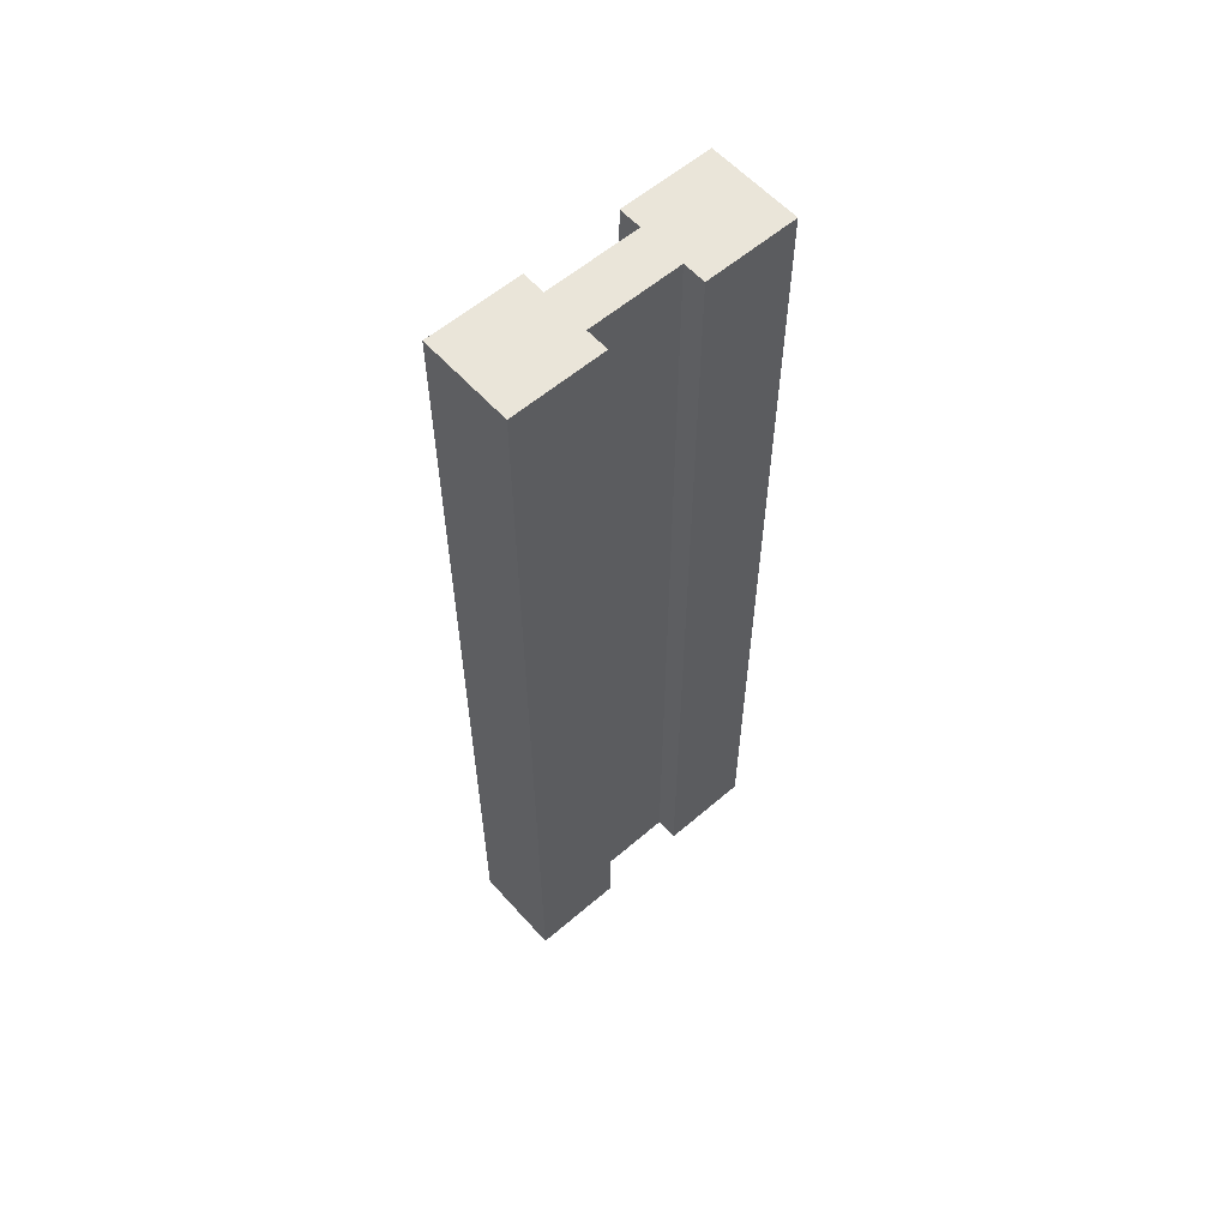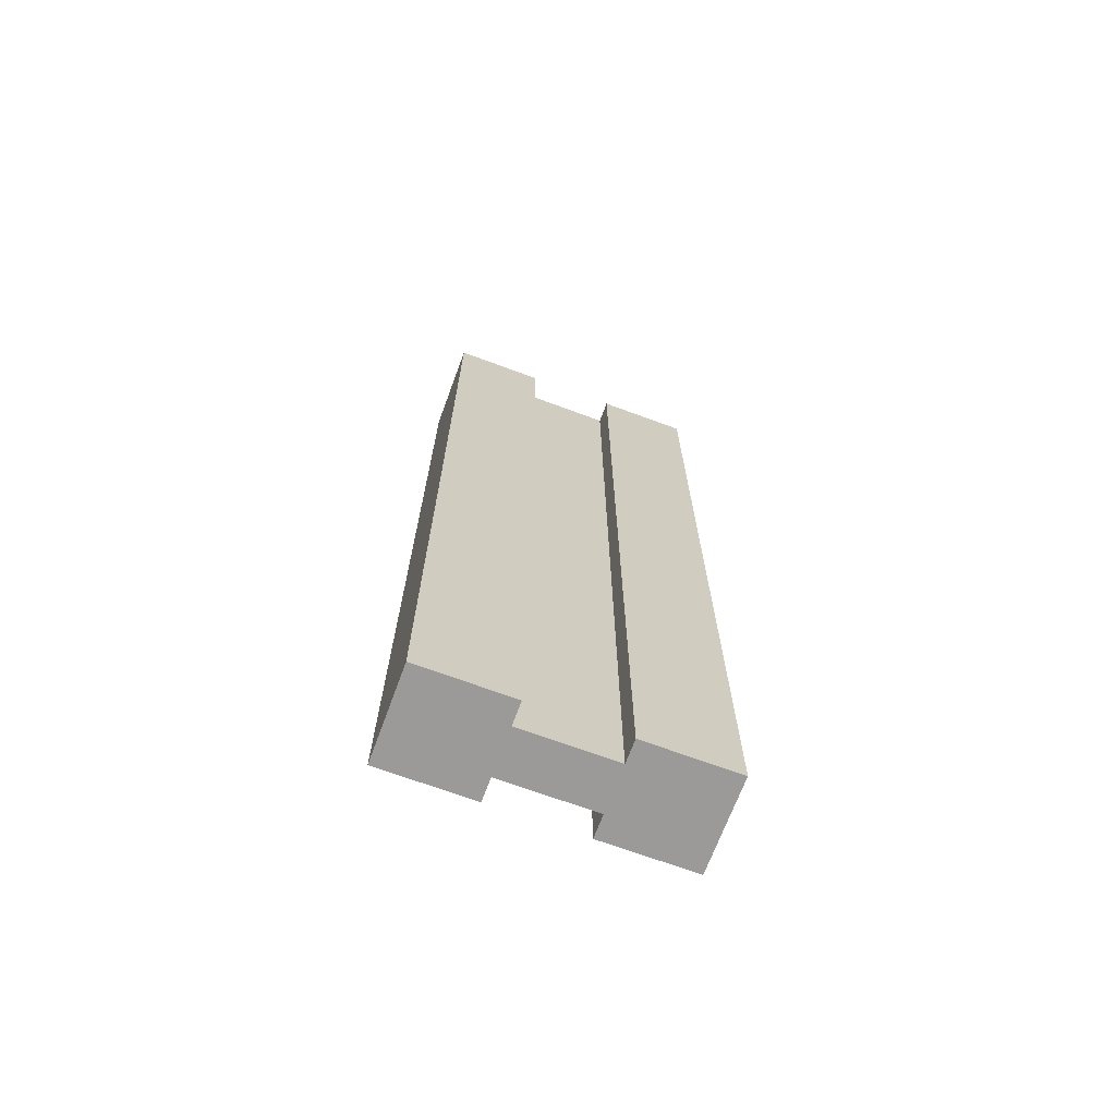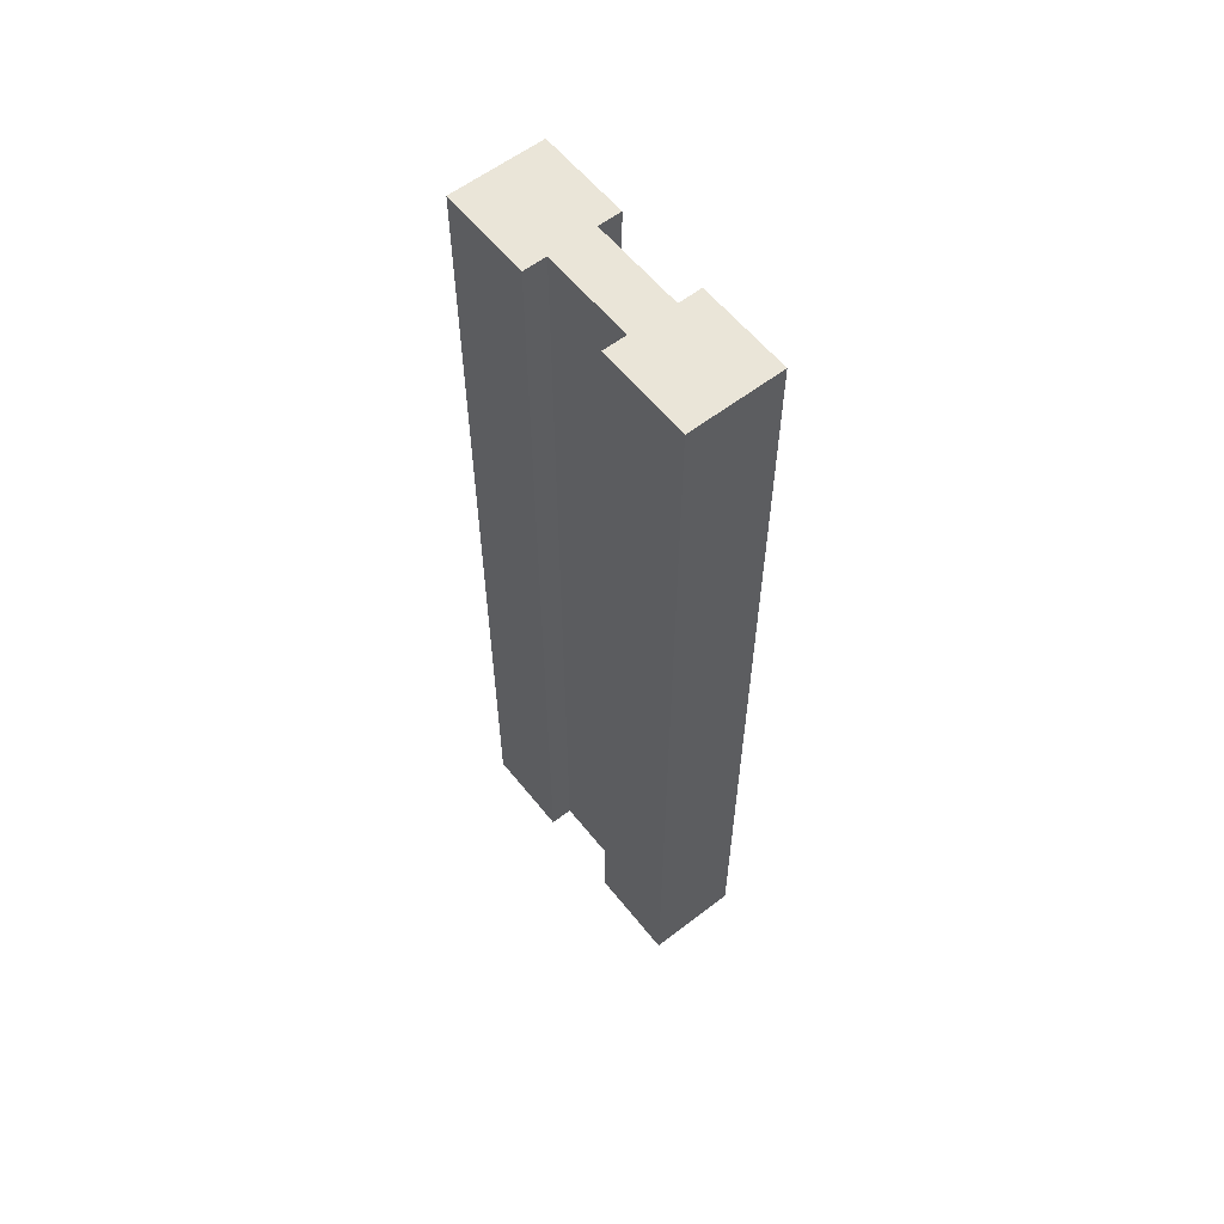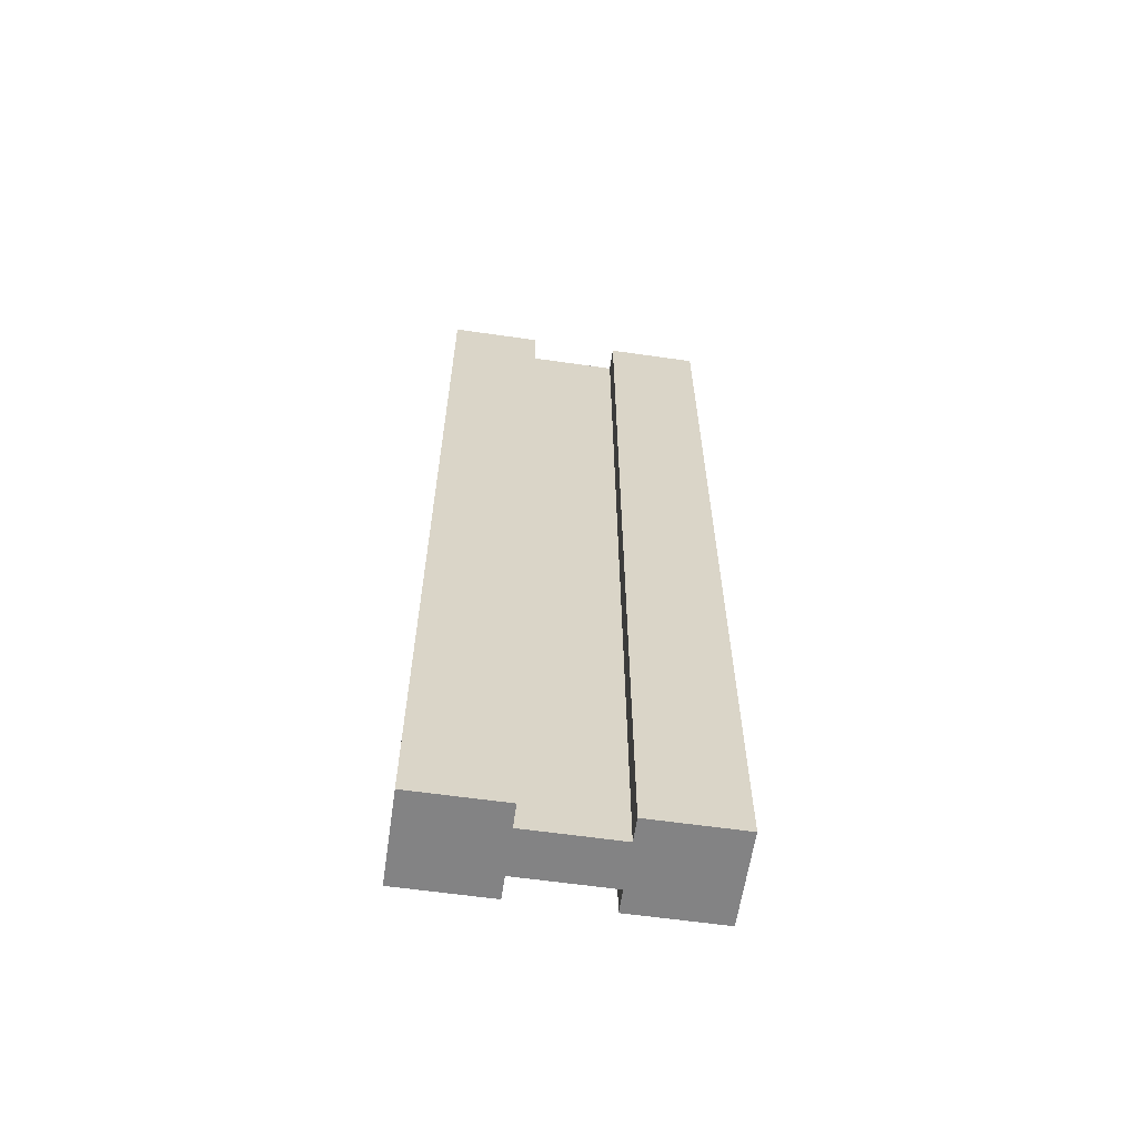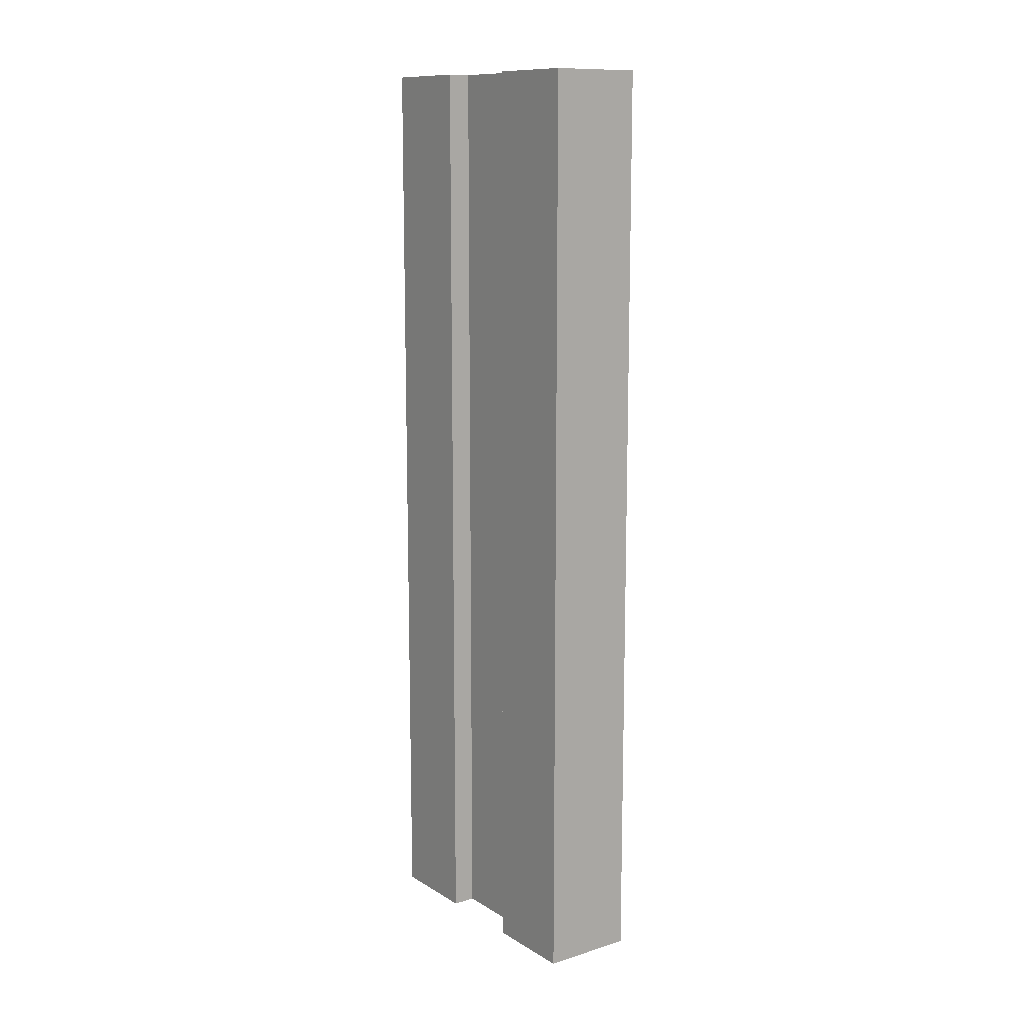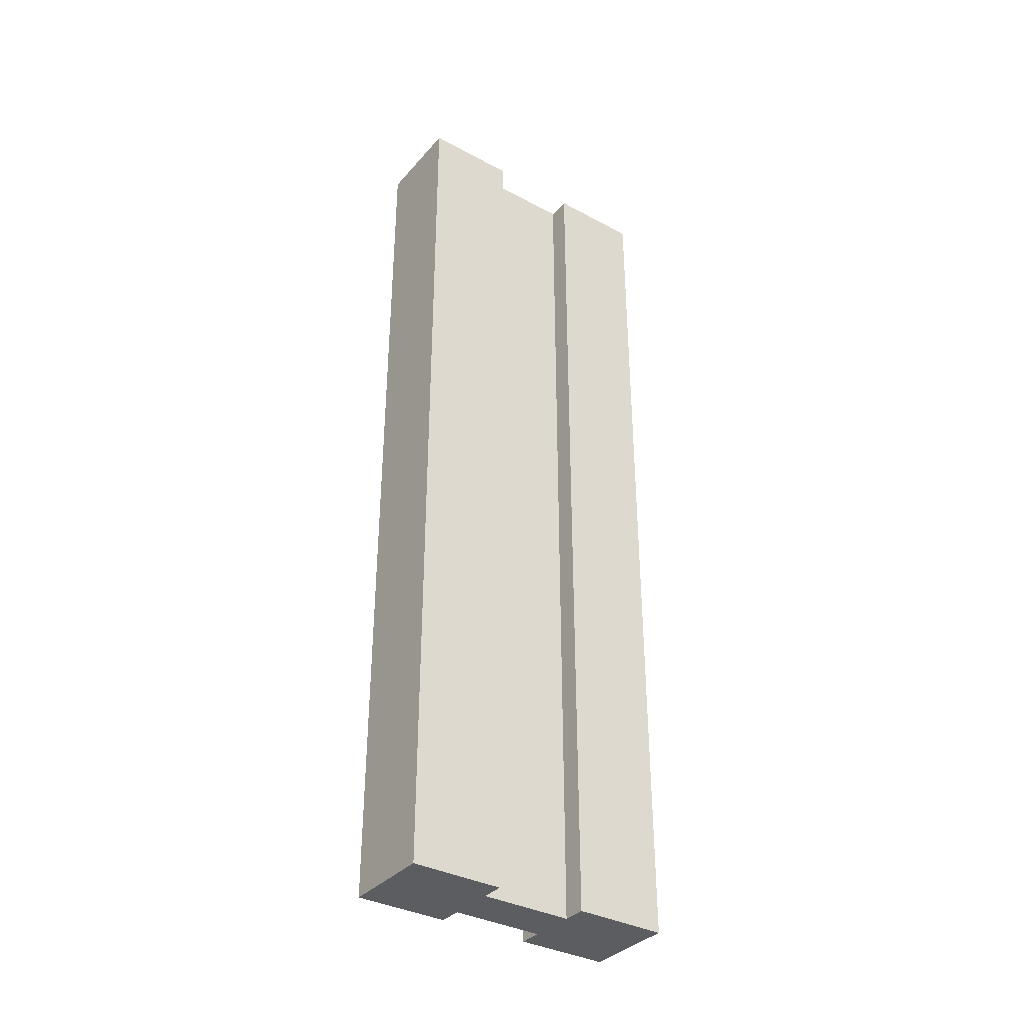
<metadata>
{"format":"obj","ext":"obj","renderer":"f3d","projection":"perspective","resolution":1024,"background":"white","views":[{"elev":58.6,"azim":48.5,"up":"+Y"},{"elev":-69.3,"azim":-110.3,"up":"+Y"},{"elev":58.9,"azim":141.6,"up":"+Y"},{"elev":-61.1,"azim":-98.3,"up":"+Y"},{"elev":11.9,"azim":144.0,"up":"+Y"},{"elev":-35.5,"azim":-125.3,"up":"+Y"}]}
</metadata>
<code>
g wallWoodArch
v 0.5 0 0.5
v 0.5 0 0.4
v 0.4 0 0.5
v 0.475 0 0.4
v 0.425 0 0.4
v 0.4 0 0.4
v 0.475 1 0.4
v 0.5 1 0.4
v 0.5 1 0.5
v 0.4 1 0.5
v 0.425 1 0.4
v 0.4 1 0.4
v 0.475 1 0.3
v 0.425 1 0.3
v 0.475 0 0.3
v 0.425 0 0.3
v 0.4 0 0.2
v 0.4 0 0.3
v 0.5 0 0.2
v 0.5 0 0.3
v 0.4 1 0.2
v 0.5 1 0.2
v 0.4 1 0.3
v 0.5 1 0.3
f 3 2 1
f 2 3 4
f 4 3 5
f 5 3 6
f 7 2 4
f 2 7 8
f 7 9 8
f 9 7 10
f 10 7 11
f 10 11 12
f 3 12 6
f 12 3 10
f 12 5 6
f 5 12 11
f 9 3 1
f 3 9 10
f 9 2 8
f 2 9 1
f 14 7 13
f 7 14 11
f 7 15 13
f 15 7 4
f 5 14 16
f 14 5 11
f 5 15 4
f 16 15 5
f 17 15 16
f 17 16 18
f 19 15 17
f 15 19 20
f 21 19 17
f 19 21 22
f 18 21 17
f 21 18 23
f 14 18 16
f 18 14 23
f 24 19 22
f 19 24 20
f 24 15 20
f 15 24 13
f 21 24 22
f 24 21 13
f 13 21 14
f 14 21 23

</code>
